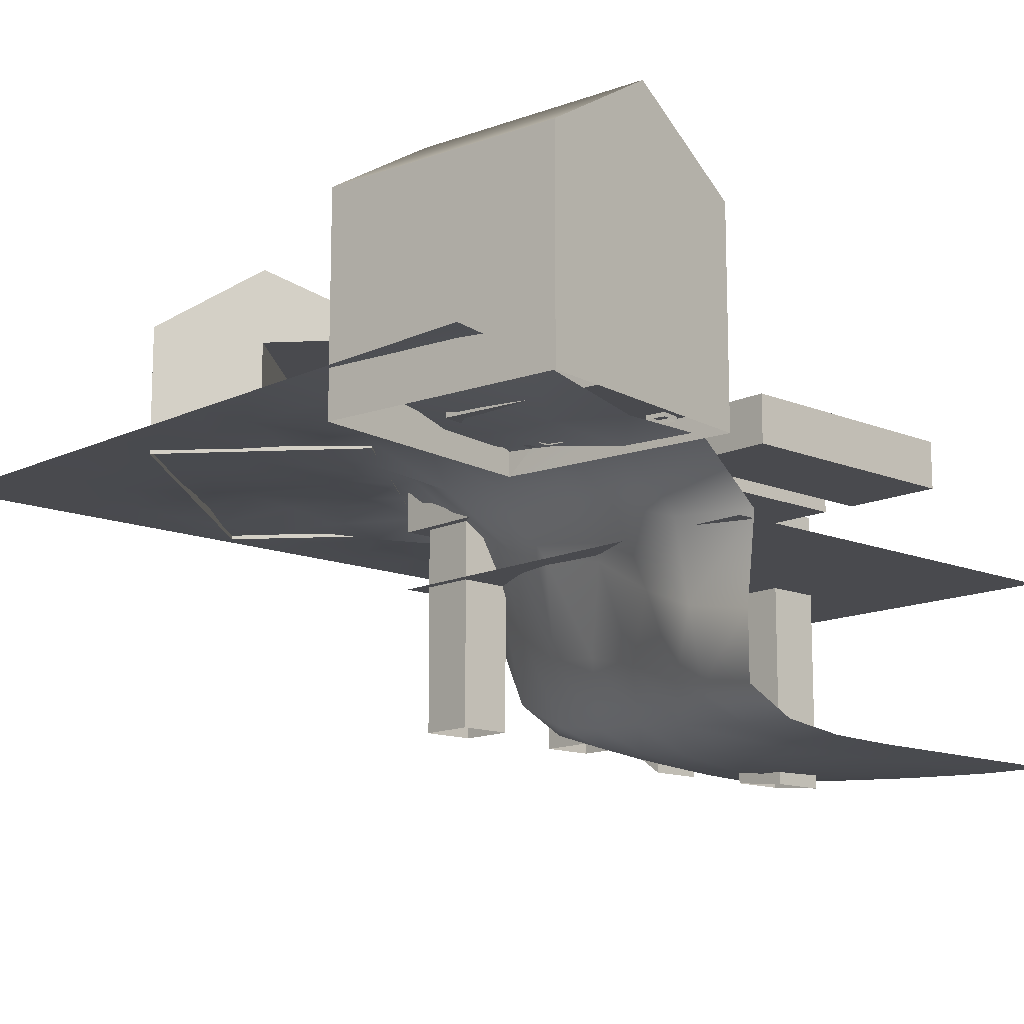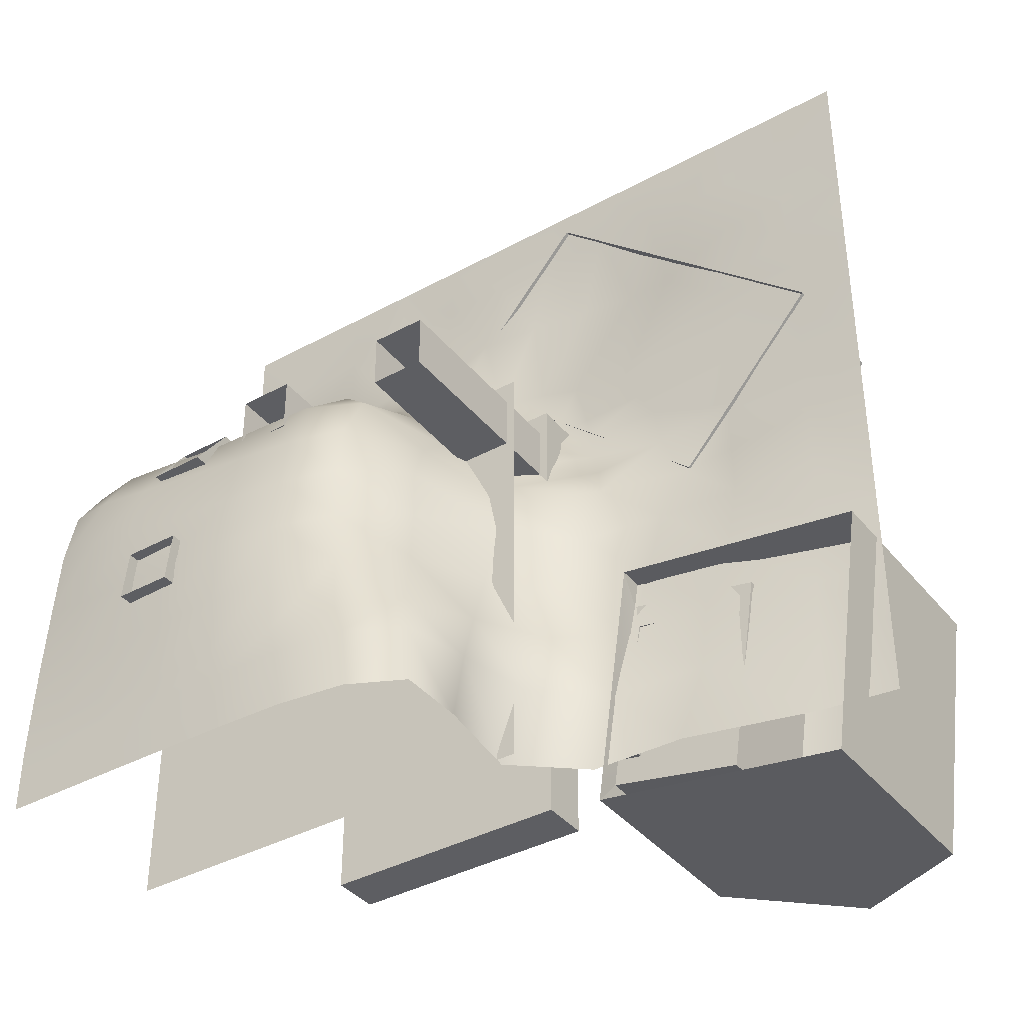
<metadata>
{"format":"obj","ext":"obj","renderer":"f3d","projection":"perspective","resolution":1024,"background":"white","views":[{"elev":-13.4,"azim":137.0,"up":"+Y"},{"elev":-38.6,"azim":34.5,"up":"+Z"}]}
</metadata>
<code>
g default
v -0.5 0.052 0.08099
v 0.06729 0.052 0.08099
v -0.5 0.052 -0.5
v 0.06729 0.052 -0.5
v -0.5 0.1877 0.5
v -0.5 -0.1863 -0.4204
v -0.5 -0.1846 -0.3743
v -0.5 -0.1805 -0.2861
v -0.5 -0.1751 -0.1975
v -0.5 -0.1688 -0.1069
v -0.5 -0.1535 -0.03217
v -0.5 -0.1153 0.02911
v -0.5 -0.04085 0.06316
v -0.5 0.1987 0.2831
v -0.5 0.1887 0.4023
v -0.5 0.03984 0.1088
v -0.5 0.1455 0.173
v 0.5 0.1875 0.5
v 0.4091 0.1875 0.5
v 0.3182 0.1875 0.5
v 0.2273 0.1875 0.5
v 0.1364 0.1875 0.5
v 0.04546 0.1875 0.5
v -0.04545 0.1875 0.5
v -0.1364 0.1875 0.5
v -0.2273 0.1875 0.5
v -0.3182 0.1875 0.5
v -0.4191 0.1875 0.5
v -0.4442 -0.1868 -0.423
v -0.3724 -0.1874 -0.4248
v -0.2853 -0.1877 -0.4253
v -0.1956 -0.1868 -0.4239
v -0.1083 -0.183 -0.422
v -0.02357 -0.1701 -0.4197
v 0.04401 -0.1323 -0.417
v 0.0587 -0.03937 -0.4114
v 0.4098 0.1802 -0.4082
v 0.4999 0.1875 -0.4079
v -0.4458 -0.1859 -0.3849
v -0.3759 -0.1876 -0.3919
v -0.2904 -0.1885 -0.3947
v -0.2036 -0.1877 -0.3913
v -0.1184 -0.1838 -0.3854
v -0.03613 -0.1658 -0.3773
v 0.03142 -0.1202 -0.3637
v 0.04979 -0.008282 -0.335
v 0.4148 0.179 -0.3198
v 0.5 0.1875 -0.3182
v -0.4461 -0.1836 -0.2967
v -0.3771 -0.1867 -0.3042
v -0.2934 -0.1889 -0.3084
v -0.2094 -0.1893 -0.3083
v -0.1265 -0.1835 -0.3044
v -0.04793 -0.1565 -0.2963
v 0.0126 -0.0879 -0.2745
v 0.02868 0.04488 -0.2347
v 0.4231 0.1784 -0.2299
v 0.5 0.1875 -0.2272
v -0.4455 -0.1802 -0.2088
v -0.3766 -0.1852 -0.2172
v -0.2944 -0.1881 -0.2228
v -0.2128 -0.1883 -0.2252
v -0.1325 -0.1782 -0.2239
v -0.05787 -0.1457 -0.2157
v -0.002183 -0.06537 -0.1906
v 0.04214 0.05749 -0.1548
v 0.4246 0.1823 -0.139
v 0.5 0.1875 -0.1363
v -0.4429 -0.1758 -0.12
v -0.373 -0.1801 -0.1311
v -0.2928 -0.1793 -0.1389
v -0.2136 -0.176 -0.1435
v -0.136 -0.1668 -0.145
v -0.06306 -0.1421 -0.1405
v -0.008404 -0.05896 -0.1171
v 0.03689 0.07705 -0.09205
v 0.4241 0.1859 -0.04844
v 0.5 0.1875 -0.04543
v -0.4387 -0.1661 -0.03947
v -0.3677 -0.1663 -0.05035
v -0.2896 -0.1632 -0.05878
v -0.2124 -0.1591 -0.06467
v -0.1371 -0.1521 -0.0682
v -0.06649 -0.1317 -0.0665
v -0.02613 -0.01747 -0.04178
v 0.02416 0.1018 -0.0458
v 0.4235 0.1871 0.04067
v 0.5 0.1875 0.04548
v -0.4321 -0.1312 0.02264
v -0.355 -0.1337 0.01227
v -0.2784 -0.132 0.005147
v -0.2052 -0.1322 0.002993
v -0.133 -0.1292 0.002881
v -0.06554 -0.09557 0.003065
v -0.02938 0.02678 0.000749
v 0.02668 0.121 0.00172
v 0.4229 0.1874 0.1261
v 0.5 0.1875 0.1364
v -0.4199 -0.06504 0.06036
v -0.3313 -0.07555 0.05028
v -0.2528 -0.07752 0.04122
v -0.1832 -0.0824 0.04648
v -0.1173 -0.06575 0.05762
v -0.06176 0.000602 0.04429
v -0.02576 0.08524 0.03676
v 0.03404 0.1448 0.04569
v 0.421 0.1874 0.2048
v 0.5 0.1875 0.2273
v -0.4117 0.1865 0.2849
v -0.3108 0.1767 0.2869
v -0.228 0.1737 0.2903
v -0.1524 0.187 0.2857
v -0.06752 0.1783 0.3088
v 0.007438 0.1882 0.31
v 0.08813 0.1993 0.3097
v 0.1634 0.2021 0.2998
v 0.3281 0.187 0.3296
v 0.4157 0.1874 0.3336
v 0.5 0.1875 0.3182
v -0.4181 0.1882 0.4058
v -0.3167 0.1871 0.4081
v -0.2267 0.1875 0.4092
v -0.1373 0.188 0.4152
v -0.04869 0.1876 0.4218
v 0.0389 0.1882 0.4245
v 0.1248 0.1881 0.4228
v 0.2051 0.1875 0.4201
v 0.3312 0.1875 0.4145
v 0.4122 0.1875 0.4122
v 0.5 0.1875 0.4091
v 0.2259 0.194 0.2915
v 0.2675 0.1874 0.4162
v 0.2727 0.1875 0.5
v 0.418 0.1872 0.2692
v 0.5 0.1875 0.2728
v 0.2752 0.1415 -0.4068
v 0.2837 0.1442 -0.3143
v 0.3065 0.1654 -0.2262
v 0.3191 0.173 -0.139
v 0.3106 0.187 -0.05707
v 0.3112 0.1882 0.01929
v 0.3077 0.1854 0.09085
v 0.2935 0.1905 0.1506
v 0.2997 0.1877 0.2255
v -0.4088 0.01085 0.1081
v -0.4084 0.1205 0.1808
v -0.3063 0.004027 0.09604
v -0.3074 0.1119 0.1788
v -0.229 0.00569 0.08901
v -0.2304 0.1121 0.1793
v -0.1672 0.004021 0.1023
v -0.1643 0.1161 0.1878
v -0.1115 0.04894 0.1008
v -0.1059 0.1552 0.1869
v -0.06778 0.1069 0.09289
v -0.04259 0.1831 0.186
v -0.01314 0.15 0.09276
v 0.02359 0.1901 0.1787
v 0.04278 0.1813 0.09076
v 0.07895 0.1857 0.1567
v 0.1492 0.1884 0.1339
v 0.07687 0.06475 -0.4077
v 0.1579 0.1355 -0.4065
v 0.08849 0.09138 -0.3197
v 0.1734 0.1519 -0.3149
v 0.09138 0.1296 -0.2327
v 0.1941 0.1606 -0.2262
v 0.1156 0.141 -0.1479
v 0.215 0.1673 -0.1361
v 0.138 0.1459 -0.07499
v 0.2412 0.1858 -0.06313
v 0.1229 0.1661 -0.02338
v 0.2118 0.1833 -0.000642
v 0.1096 0.1812 0.02024
v 0.2009 0.184 0.05425
v 0.1784 0.1836 0.09479
v 0.1003 0.1839 0.06085
v 0.09574 0.1853 0.09415
v 0.0711 0.1826 0.4651
v 0.4336 0.1826 0.1474
v 0.0711 0.1981 0.4651
v 0.4336 0.1981 0.1474
v -0.1126 0.1981 0.2554
v 0.2499 0.1981 -0.06222
v -0.1126 0.1826 0.2554
v 0.2499 0.1826 -0.06222
v -0.02076 0.1826 0.3602
v -0.02076 0.1981 0.3602
v 0.3417 0.1981 0.0426
v 0.3417 0.1826 0.0426
v 0.0711 0.3227 0.4651
v 0.4336 0.3227 0.1474
v -0.02076 0.3227 0.3602
v 0.3417 0.3227 0.0426
v 0.0711 0.3477 0.4651
v 0.4336 0.3477 0.1474
v -0.02076 0.4185 0.3602
v 0.3417 0.4185 0.0426
v -0.1126 0.3227 0.2554
v -0.1126 0.3477 0.2554
v 0.2499 0.3227 -0.06222
v 0.2499 0.3477 -0.06222
v 0.2471 0.1899 -0.007154
v 0.2701 0.1899 -0.02733
v 0.2471 0.3281 -0.007154
v 0.2701 0.3281 -0.02733
v 0.2243 0.3281 -0.03317
v 0.2473 0.3281 -0.05334
v 0.2243 0.1899 -0.03317
v 0.2473 0.1899 -0.05334
v -0.08271 0.1899 0.2818
v -0.05969 0.1899 0.2617
v -0.08271 0.3281 0.2818
v -0.05969 0.3281 0.2617
v -0.1055 0.3281 0.2558
v -0.08249 0.3281 0.2357
v -0.1055 0.1899 0.2558
v -0.08249 0.1899 0.2357
v 0.07669 0.1899 0.1422
v 0.09971 0.1899 0.122
v 0.07669 0.3281 0.1422
v 0.09971 0.3281 0.122
v 0.05389 0.3281 0.1161
v 0.07692 0.3281 0.09597
v 0.05389 0.1899 0.1161
v 0.07692 0.1899 0.09597
v -0.008115 0.1899 0.2165
v 0.01491 0.1899 0.1963
v -0.008115 0.3281 0.2165
v 0.01491 0.3281 0.1963
v -0.03091 0.3281 0.1905
v -0.007891 0.3281 0.1703
v -0.03091 0.1899 0.1905
v -0.007891 0.1899 0.1703
v 0.16 0.1899 0.06912
v 0.1831 0.1899 0.04895
v 0.16 0.3281 0.06912
v 0.1831 0.3281 0.04895
v 0.1372 0.3281 0.0431
v 0.1603 0.3281 0.02293
v 0.1372 0.1899 0.0431
v 0.1603 0.1899 0.02293
v 0.1574 0.1497 -0.4599
v 0.1822 0.1497 -0.4645
v 0.1574 0.3042 -0.4599
v 0.1822 0.3042 -0.4645
v 0.1527 0.3042 -0.4847
v 0.1776 0.3042 -0.4894
v 0.1527 0.1497 -0.4847
v 0.1776 0.1497 -0.4894
v 0.1718 0.1497 -0.3832
v 0.1966 0.1497 -0.3879
v 0.1718 0.3042 -0.3832
v 0.1966 0.3042 -0.3879
v 0.1671 0.3042 -0.4081
v 0.192 0.3042 -0.4127
v 0.1671 0.1497 -0.4081
v 0.192 0.1497 -0.4127
v 0.186 0.1497 -0.3075
v 0.2109 0.1497 -0.3122
v 0.186 0.3042 -0.3075
v 0.2109 0.3042 -0.3122
v 0.1814 0.3042 -0.3323
v 0.2062 0.3042 -0.337
v 0.1814 0.1497 -0.3323
v 0.2062 0.1497 -0.337
v 0.1816 0.1255 -0.2378
v 0.4944 0.1255 -0.2823
v 0.1816 0.3981 -0.2378
v 0.4944 0.3981 -0.2823
v 0.1371 0.3981 -0.5506
v 0.4499 0.3981 -0.595
v 0.1371 0.1255 -0.5506
v 0.4499 0.1255 -0.595
v 0.338 0.1255 -0.2601
v 0.338 0.4942 -0.2601
v 0.2935 0.4942 -0.5728
v 0.2935 0.1255 -0.5728
v 0.1409 0.1549 -0.5166
v 0.1779 0.1549 -0.2718
v 0.1779 0.2989 -0.2718
v 0.1409 0.2989 -0.5166
v 0.3038 0.1549 -0.5472
v 0.3407 0.1549 -0.3024
v 0.3407 0.2989 -0.3024
v 0.3038 0.2989 -0.5472
v -0.2503 0.06545 -0.2658
v -0.2503 0.1245 -0.2658
v -0.2503 0.06545 0.04711
v -0.2503 0.1245 0.04711
v -0.3766 0.06545 0.04711
v -0.3766 0.1245 0.04711
v -0.3766 0.06545 -0.2658
v -0.3766 0.1245 -0.2658
v -0.2456 0.1289 -0.5375
v -0.2456 0.188 -0.5375
v 0.06729 0.1289 -0.5375
v 0.06729 0.188 -0.5375
v 0.06729 0.1289 -0.4113
v 0.06729 0.188 -0.4113
v -0.2456 0.1289 -0.4113
v -0.2456 0.188 -0.4113
v -0.2456 0.1289 -0.3687
v -0.2456 0.188 -0.3687
v 0.06729 0.1289 -0.3687
v 0.06729 0.188 -0.3687
v 0.06729 0.1289 -0.2424
v 0.06729 0.188 -0.2424
v -0.2456 0.1289 -0.2424
v -0.2456 0.188 -0.2424
v -0.2456 0.1289 -0.2036
v -0.2456 0.188 -0.2036
v 0.06729 0.1289 -0.2036
v 0.06729 0.188 -0.2036
v 0.06729 0.1289 -0.07734
v 0.06729 0.188 -0.07734
v -0.2456 0.1289 -0.07734
v -0.2456 0.188 -0.07734
v -0.2456 0.1289 -0.0453
v -0.2456 0.188 -0.0453
v 0.06729 0.1289 -0.0453
v 0.06729 0.188 -0.0453
v 0.06729 0.1289 0.08099
v 0.06729 0.188 0.08099
v -0.2456 0.1289 0.08099
v -0.2456 0.188 0.08099
v 0.05497 -0.1391 0.05113
v 0.05497 -0.1391 -0.01977
v 0.05586 0.2167 0.05113
v 0.05586 0.2167 -0.01977
v -0.01504 0.2167 0.05113
v -0.01504 0.2167 -0.01977
v -0.01415 -0.1391 0.05113
v -0.01415 -0.1391 -0.01977
v -0.1605 -0.1391 0.05113
v -0.1605 -0.1391 -0.01977
v -0.1596 0.2167 0.05113
v -0.1596 0.2167 -0.01977
v -0.2305 0.2167 0.05113
v -0.2305 0.2167 -0.01977
v -0.2296 -0.1391 0.05113
v -0.2296 -0.1391 -0.01977
v -0.3484 -0.12 0.03091
v -0.2775 -0.12 0.03091
v -0.3484 0.1576 0.0318
v -0.2775 0.1576 0.0318
v -0.3484 0.1576 -0.0391
v -0.2775 0.1576 -0.0391
v -0.3484 -0.1693 -0.03821
v -0.2775 -0.1693 -0.03821
v -0.3484 -0.197 -0.1845
v -0.2775 -0.197 -0.1845
v -0.3484 0.1576 -0.1836
v -0.2775 0.1576 -0.1836
v -0.3484 0.1576 -0.2545
v -0.2775 0.1576 -0.2545
v -0.3484 -0.204 -0.2536
v -0.2775 -0.204 -0.2536
v -0.5 -0.1866 -0.5
v -0.4402 -0.1867 -0.5
v -0.3633 -0.1868 -0.5
v -0.2754 -0.1868 -0.5
v -0.1844 -0.1867 -0.5
v -0.0955 -0.1845 -0.5
v -0.01103 -0.1739 -0.5
v 0.05626 -0.1405 -0.5
v 0.05643 -0.05447 -0.5
v 0.04129 0.0634 -0.5
v 0.1251 0.1343 -0.5
v 0.2448 0.1357 -0.5
v 0.405 0.1748 -0.5
v 0.5 0.1875 -0.5
g Harbour_Top_Right:Top_RIght
f 1 2 3
f 3 2 4
f 371 37 372
f 372 37 38
f 366 35 367
f 367 35 36
f 34 35 365
f 365 35 366
f 33 34 364
f 364 34 365
f 32 33 363
f 363 33 364
f 31 32 362
f 362 32 363
f 30 31 361
f 361 31 362
f 29 30 360
f 360 30 361
f 6 29 359
f 359 29 360
f 29 6 39
f 39 6 7
f 30 29 40
f 40 29 39
f 31 30 41
f 41 30 40
f 32 31 42
f 42 31 41
f 33 32 43
f 43 32 42
f 34 33 44
f 44 33 43
f 35 34 45
f 45 34 44
f 35 45 36
f 36 45 46
f 37 47 38
f 38 47 48
f 39 7 49
f 49 7 8
f 40 39 50
f 50 39 49
f 41 40 51
f 51 40 50
f 42 41 52
f 52 41 51
f 43 42 53
f 53 42 52
f 44 43 54
f 54 43 53
f 44 54 45
f 45 54 55
f 45 55 46
f 46 55 56
f 47 57 48
f 48 57 58
f 49 8 59
f 59 8 9
f 50 49 60
f 60 49 59
f 51 50 61
f 61 50 60
f 52 51 62
f 62 51 61
f 53 52 63
f 63 52 62
f 53 63 54
f 54 63 64
f 54 64 55
f 55 64 65
f 55 65 56
f 56 65 66
f 57 67 58
f 58 67 68
f 59 9 69
f 69 9 10
f 60 59 70
f 70 59 69
f 61 60 71
f 71 60 70
f 62 61 72
f 72 61 71
f 63 62 73
f 73 62 72
f 63 73 64
f 64 73 74
f 64 74 65
f 65 74 75
f 65 75 66
f 66 75 76
f 67 77 68
f 68 77 78
f 69 10 79
f 79 10 11
f 70 69 80
f 80 69 79
f 71 70 81
f 81 70 80
f 72 71 82
f 82 71 81
f 73 72 83
f 83 72 82
f 73 83 74
f 74 83 84
f 74 84 75
f 75 84 85
f 75 85 76
f 76 85 86
f 77 87 78
f 78 87 88
f 79 11 89
f 89 11 12
f 79 89 80
f 80 89 90
f 80 90 81
f 81 90 91
f 81 91 82
f 82 91 92
f 82 92 83
f 83 92 93
f 83 93 84
f 84 93 94
f 84 94 85
f 85 94 95
f 85 95 86
f 86 95 96
f 87 97 88
f 88 97 98
f 89 12 99
f 99 12 13
f 89 99 90
f 90 99 100
f 90 100 91
f 91 100 101
f 91 101 92
f 92 101 102
f 92 102 93
f 93 102 103
f 93 103 94
f 94 103 104
f 94 104 95
f 95 104 105
f 95 105 96
f 96 105 106
f 97 107 98
f 98 107 108
f 107 134 108
f 108 134 135
f 14 15 109
f 109 15 120
f 110 109 121
f 121 109 120
f 110 121 111
f 111 121 122
f 111 122 112
f 112 122 123
f 112 123 113
f 113 123 124
f 113 124 114
f 114 124 125
f 114 125 115
f 115 125 126
f 115 126 116
f 116 126 127
f 131 132 117
f 117 132 128
f 117 128 118
f 118 128 129
f 119 118 130
f 130 118 129
f 15 5 120
f 120 5 28
f 121 120 27
f 27 120 28
f 122 121 26
f 26 121 27
f 122 26 123
f 123 26 25
f 123 25 124
f 124 25 24
f 124 24 125
f 125 24 23
f 125 23 126
f 126 23 22
f 126 22 127
f 127 22 21
f 128 132 20
f 20 132 133
f 129 128 19
f 19 128 20
f 130 129 18
f 18 129 19
f 132 131 127
f 127 131 116
f 133 132 21
f 21 132 127
f 135 134 119
f 119 134 118
f 17 146 16
f 16 146 145
f 146 148 145
f 145 148 147
f 148 150 147
f 147 150 149
f 149 150 151
f 151 150 152
f 151 152 153
f 153 152 154
f 153 154 155
f 155 154 156
f 155 156 157
f 157 156 158
f 157 158 159
f 159 158 160
f 159 160 178
f 178 160 161
f 370 136 371
f 371 136 37
f 136 137 37
f 37 137 47
f 137 138 47
f 47 138 57
f 138 139 57
f 57 139 67
f 67 139 77
f 77 139 140
f 140 141 77
f 77 141 87
f 141 142 87
f 87 142 97
f 142 143 97
f 97 143 107
f 99 13 145
f 145 13 16
f 99 145 100
f 100 145 147
f 100 147 101
f 101 147 149
f 101 149 102
f 102 149 151
f 102 151 103
f 103 151 153
f 103 153 104
f 104 153 155
f 104 155 105
f 105 155 157
f 105 157 106
f 106 157 159
f 143 144 107
f 107 144 134
f 146 17 109
f 109 17 14
f 148 146 110
f 110 146 109
f 148 110 150
f 150 110 111
f 150 111 152
f 152 111 112
f 152 112 154
f 154 112 113
f 154 113 156
f 156 113 114
f 156 114 158
f 158 114 115
f 158 115 160
f 160 115 116
f 131 161 116
f 116 161 160
f 161 131 144
f 144 131 117
f 144 117 134
f 134 117 118
f 368 162 369
f 369 162 163
f 162 164 163
f 163 164 165
f 164 166 165
f 165 166 167
f 166 168 167
f 167 168 169
f 168 170 169
f 169 170 171
f 171 170 173
f 173 170 172
f 172 174 173
f 173 174 175
f 174 177 175
f 175 177 176
f 177 178 176
f 176 178 161
f 367 36 368
f 368 36 162
f 164 162 46
f 46 162 36
f 166 164 56
f 56 164 46
f 168 166 66
f 66 166 56
f 170 168 76
f 76 168 66
f 172 170 86
f 86 170 76
f 174 172 96
f 96 172 86
f 177 174 106
f 106 174 96
f 369 163 370
f 370 163 136
f 163 165 136
f 136 165 137
f 165 167 137
f 137 167 138
f 167 169 138
f 138 169 139
f 169 171 139
f 139 171 140
f 140 171 141
f 141 171 173
f 173 175 141
f 141 175 142
f 175 176 142
f 142 176 143
f 176 161 143
f 143 161 144
f 178 177 159
f 159 177 106
f 179 180 181
f 181 180 182
f 183 184 185
f 185 184 186
f 189 190 184
f 184 190 186
f 185 187 183
f 183 187 188
f 188 187 181
f 181 187 179
f 180 190 182
f 182 190 189
f 181 182 191
f 191 182 192
f 188 181 193
f 193 181 191
f 182 189 192
f 192 189 194
f 191 192 195
f 195 192 196
f 191 195 193
f 193 195 197
f 192 194 196
f 196 194 198
f 197 200 193
f 193 200 199
f 198 194 202
f 202 194 201
f 199 200 201
f 201 200 202
f 183 188 184
f 184 188 189
f 188 193 189
f 189 193 194
f 193 199 194
f 194 199 201
f 197 195 198
f 198 195 196
f 202 200 198
f 198 200 197
f 203 204 205
f 205 204 206
f 207 208 209
f 209 208 210
f 204 210 206
f 206 210 208
f 209 203 207
f 207 203 205
f 211 212 213
f 213 212 214
f 215 216 217
f 217 216 218
f 212 218 214
f 214 218 216
f 217 211 215
f 215 211 213
f 219 220 221
f 221 220 222
f 223 224 225
f 225 224 226
f 220 226 222
f 222 226 224
f 225 219 223
f 223 219 221
f 227 228 229
f 229 228 230
f 231 232 233
f 233 232 234
f 228 234 230
f 230 234 232
f 233 227 231
f 231 227 229
f 235 236 237
f 237 236 238
f 239 240 241
f 241 240 242
f 236 242 238
f 238 242 240
f 241 235 239
f 239 235 237
f 243 244 245
f 245 244 246
f 247 248 249
f 249 248 250
f 244 250 246
f 246 250 248
f 249 243 247
f 247 243 245
f 251 252 253
f 253 252 254
f 255 256 257
f 257 256 258
f 252 258 254
f 254 258 256
f 257 251 255
f 255 251 253
f 259 260 261
f 261 260 262
f 263 264 265
f 265 264 266
f 260 266 262
f 262 266 264
f 265 259 263
f 263 259 261
f 267 275 269
f 269 275 276
f 269 276 271
f 271 276 277
f 277 278 271
f 271 278 273
f 268 274 270
f 270 274 272
f 283 284 286
f 286 284 285
f 276 275 270
f 270 275 268
f 277 276 272
f 272 276 270
f 277 272 278
f 278 272 274
f 273 267 279
f 279 267 280
f 269 281 267
f 267 281 280
f 269 271 281
f 281 271 282
f 271 273 282
f 282 273 279
f 280 284 279
f 279 284 283
f 280 281 284
f 284 281 285
f 281 282 285
f 285 282 286
f 282 279 286
f 286 279 283
f 287 288 289
f 289 288 290
f 289 290 291
f 291 290 292
f 291 292 293
f 293 292 294
f 293 294 287
f 287 294 288
f 288 294 290
f 290 294 292
f 293 287 291
f 291 287 289
f 295 296 297
f 297 296 298
f 297 298 299
f 299 298 300
f 299 300 301
f 301 300 302
f 301 302 295
f 295 302 296
f 296 302 298
f 298 302 300
f 301 295 299
f 299 295 297
f 303 304 305
f 305 304 306
f 305 306 307
f 307 306 308
f 307 308 309
f 309 308 310
f 309 310 303
f 303 310 304
f 304 310 306
f 306 310 308
f 309 303 307
f 307 303 305
f 311 312 313
f 313 312 314
f 313 314 315
f 315 314 316
f 315 316 317
f 317 316 318
f 317 318 311
f 311 318 312
f 312 318 314
f 314 318 316
f 317 311 315
f 315 311 313
f 319 320 321
f 321 320 322
f 321 322 323
f 323 322 324
f 323 324 325
f 325 324 326
f 325 326 319
f 319 326 320
f 320 326 322
f 322 326 324
f 325 319 323
f 323 319 321
f 327 328 329
f 329 328 330
f 329 330 331
f 331 330 332
f 331 332 333
f 333 332 334
f 328 334 330
f 330 334 332
f 333 327 331
f 331 327 329
f 335 336 337
f 337 336 338
f 337 338 339
f 339 338 340
f 339 340 341
f 341 340 342
f 336 342 338
f 338 342 340
f 341 335 339
f 339 335 337
f 343 344 345
f 345 344 346
f 345 346 347
f 347 346 348
f 347 348 349
f 349 348 350
f 350 348 344
f 344 348 346
f 349 343 347
f 347 343 345
f 351 352 353
f 353 352 354
f 353 354 355
f 355 354 356
f 355 356 357
f 357 356 358
f 358 356 352
f 352 356 354
f 357 351 355
f 355 351 353

</code>
